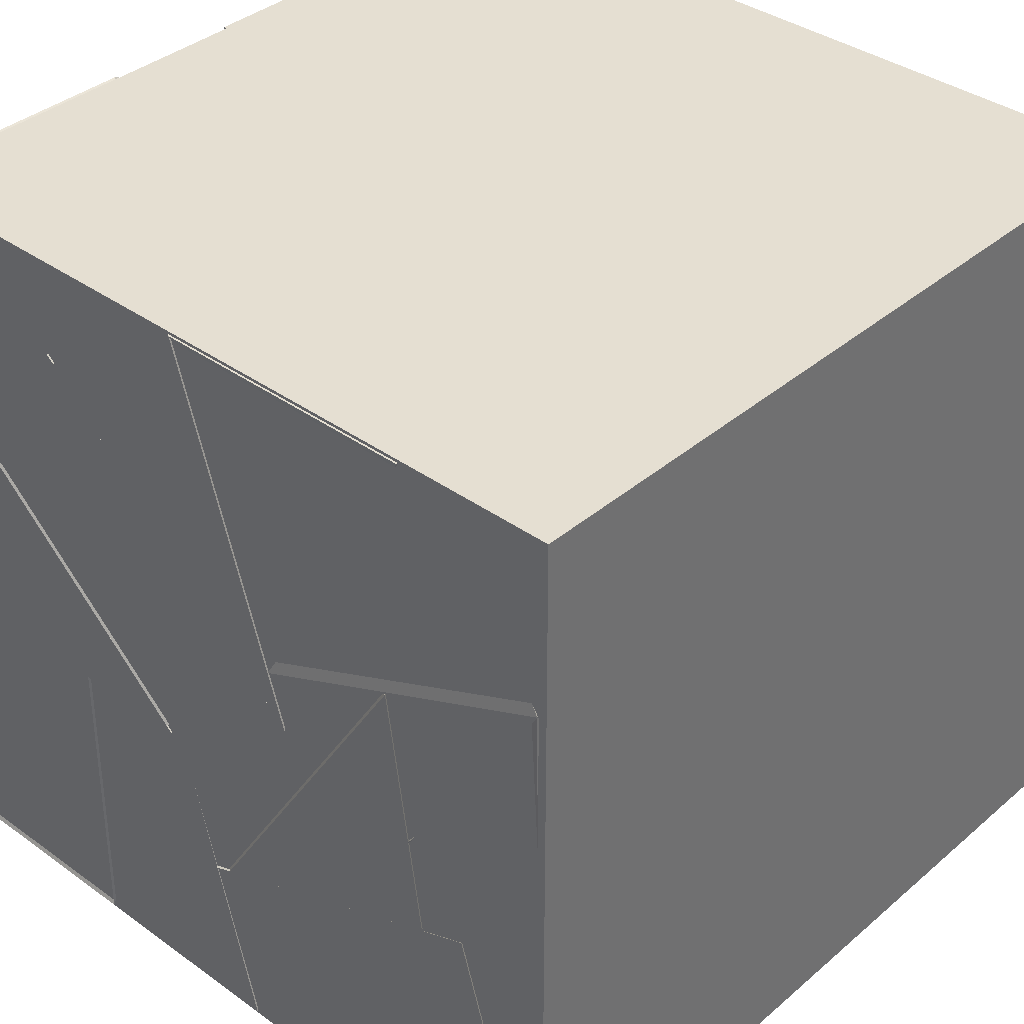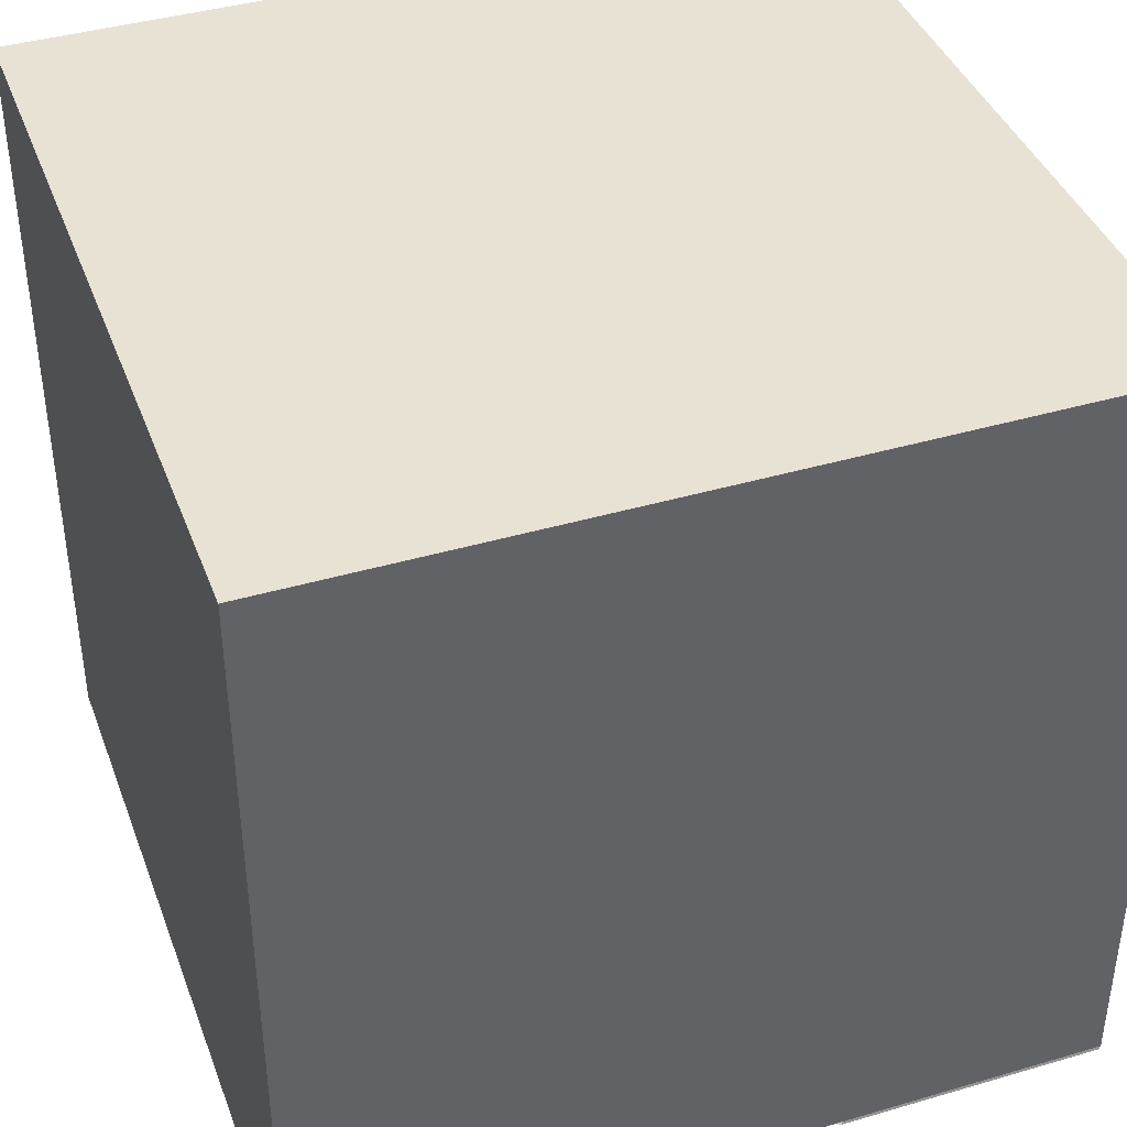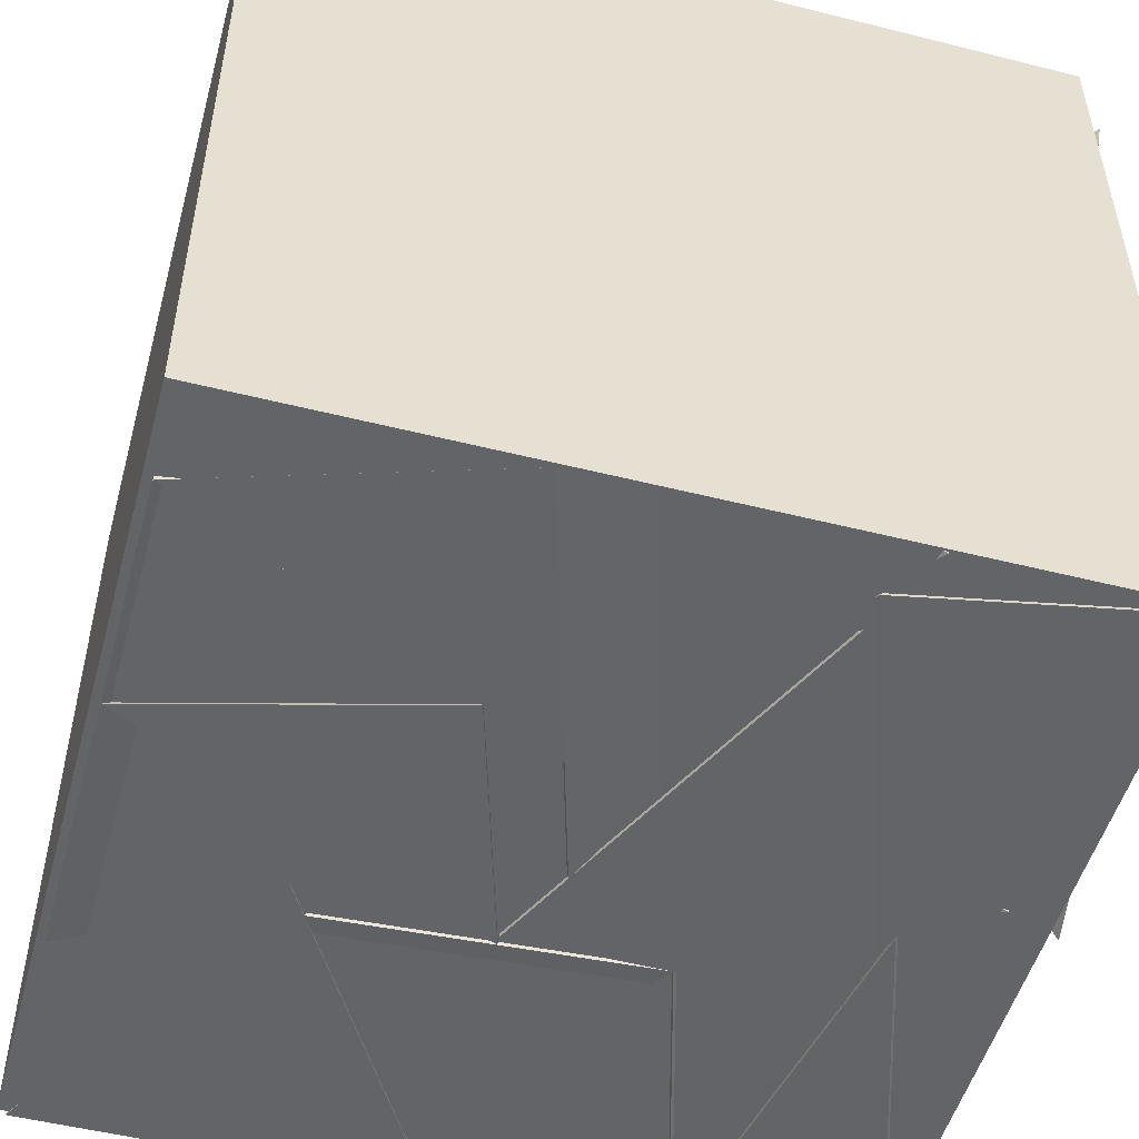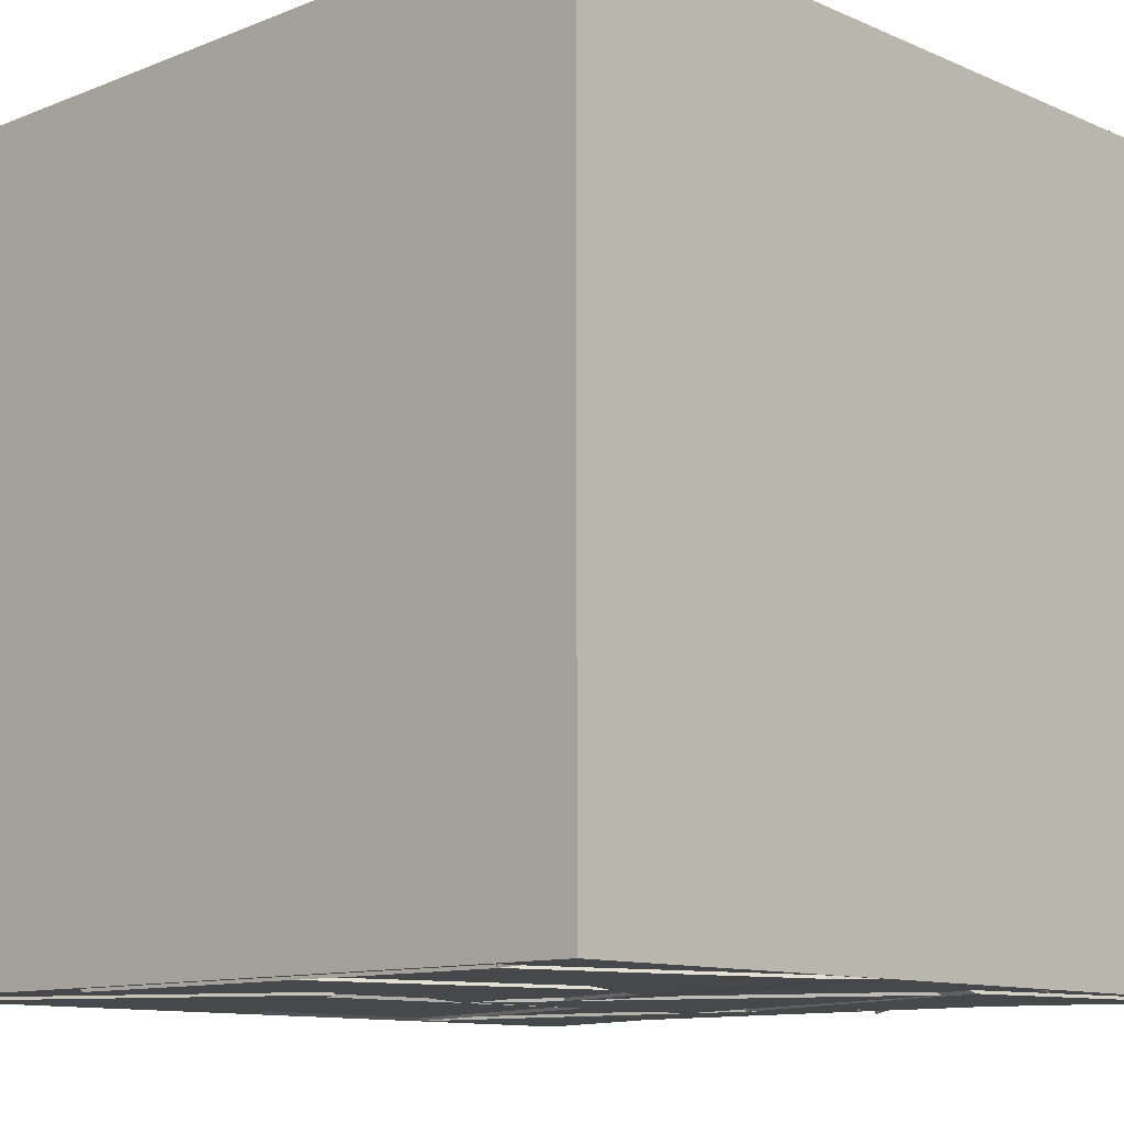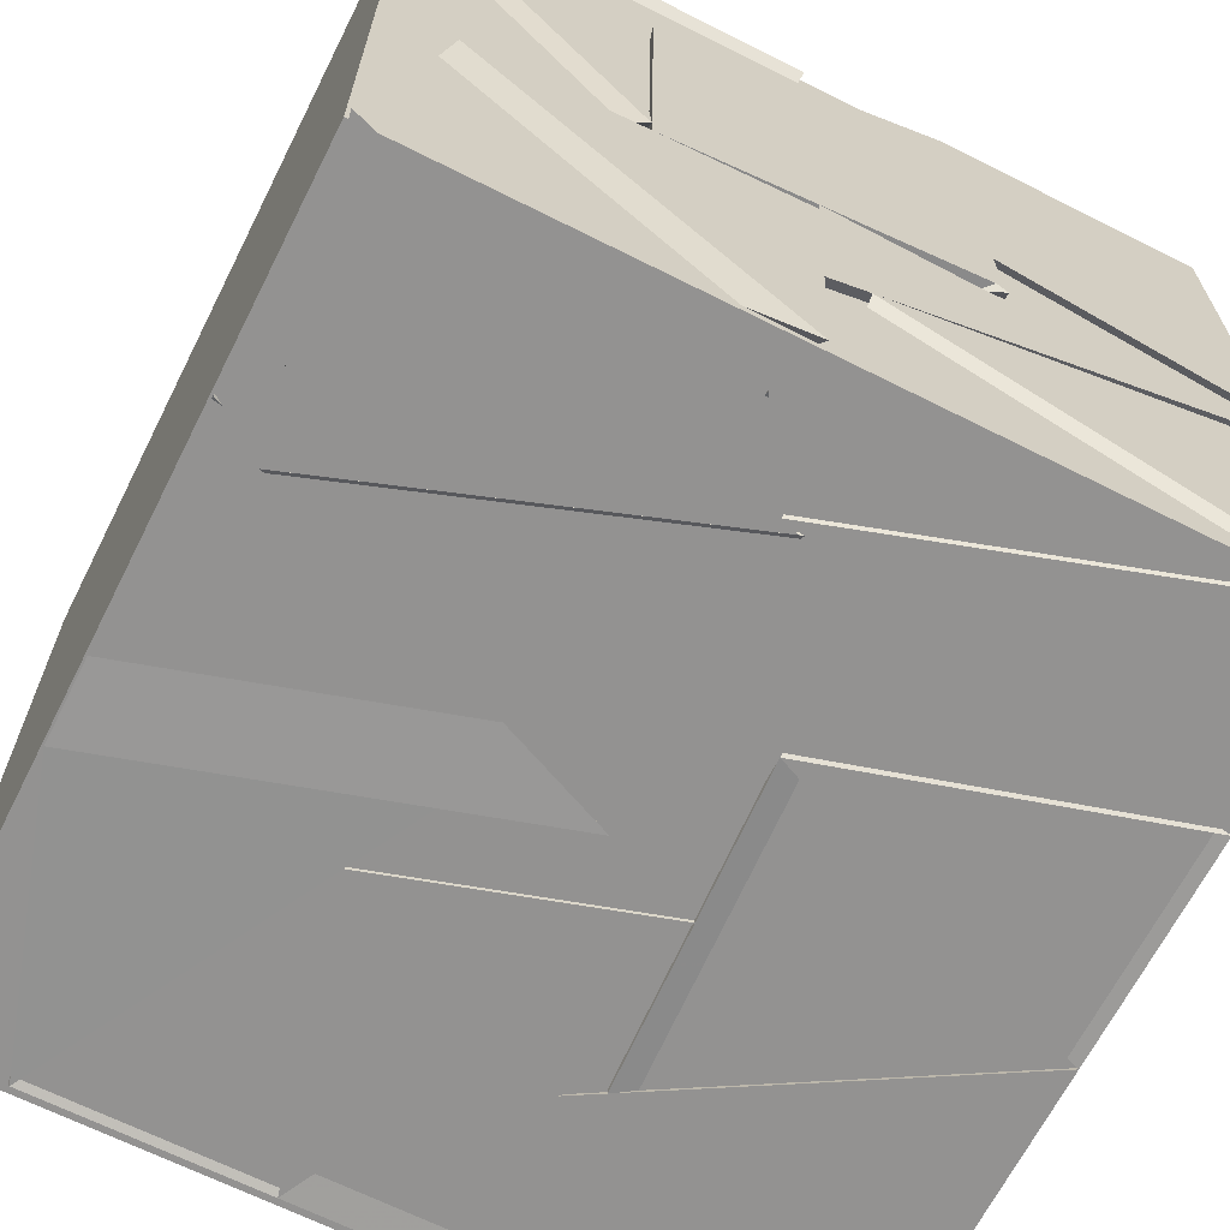
<metadata>
{"format":"obj","ext":"obj","renderer":"f3d","projection":"perspective","resolution":1024,"background":"white","views":[{"elev":37.3,"azim":132.6,"up":"+Z"},{"elev":40.7,"azim":-19.7,"up":"+Y"},{"elev":-51.2,"azim":-105.3,"up":"+Z"},{"elev":-11.3,"azim":-136.3,"up":"+Z"},{"elev":-66.4,"azim":-26.8,"up":"+Z"}]}
</metadata>
<code>
v 20.87 20.34 20.21
v 21.2 20.74 21.2
v 21.2 19.94 21.2
v 20.3 20.15 21.2
v 20.53 18.93 21.2
v 20.13 20.15 21.2
v 19.94 18.88 21.2
v 19.77 19.35 20.25
v 19.86 21.2 20.96
v 18.8 21.2 20.22
v 19.92 20.65 19.9
v 19.81 21.2 19.69
v 19.86 20.12 19.79
v 19.99 18.98 19.74
v 20.57 19.82 20.09
v 20.5 20.01 19.17
v 21.2 19.1 20.41
v 21.2 20.22 20.13
v 21.2 19.42 20.9
v 20.1 19.6 20.4
v 21.08 20.76 19.77
v 21.18 21.2 19.39
v 20.26 20.56 18.93
v 20.06 21.2 20.01
v 18.8 20.78 19.68
v 19.77 20.49 19.91
v 18.8 20.33 19.08
v 18.8 19.95 20.18
v 18.8 20.42 19.2
v 18.8 21.2 20.22
v 19.84 20.51 19.95
v 18.9 21.2 19.41
v 18.85 18.8 21.2
v 18.8 19.57 21.2
v 19.63 19.71 20.76
v 18.8 18.96 20.12
v 20.7 20.16 20.13
v 19.9 20.66 20.03
v 19.82 19.48 19.95
v 19.89 20.16 20.71
v 21.08 18.8 19.77
v 19.9 18.8 19.26
v 19.92 18.8 19.86
v 20.51 19.84 19.72
v 19.83 20.07 19.38
v 19.89 19.65 19.87
v 19 19.39 19.64
v 19.82 18.92 18.82
v 20.01 20.14 20.02
v 20.24 20.53 18.92
v 20.04 21.2 20
v 20.77 20.65 19.39
v 20.48 21.2 21.2
v 20.02 20.71 20.1
v 19.77 20.35 21.2
v 19.72 21.2 21.2
v 19.95 19.46 20.48
v 20.34 18.86 19.95
v 21.19 19.12 20.4
v 20.65 20.1 20.13
v 20.77 20.19 20.11
v 19.65 20.03 20.73
v 19.63 19.61 20.25
v 20.81 19.47 20.74
v 20.62 19.43 20.59
v 19.82 19.3 20.3
v 20.52 18.96 21.19
v 20.12 20.17 21.2
v 18.8 19.96 18.97
v 19.58 20.51 19.76
v 18.8 21.2 19.34
v 19.06 21.2 18.8
v 20.23 19.68 18.8
v 20.06 19.22 19.37
v 21.2 19.41 18.8
v 20.6 19.97 19.79
v 20.07 20.86 19.84
v 20.25 20.13 18.8
v 19.73 21.2 18.8
v 19.5 20.35 18.8
v 20.62 19.43 20.6
v 19.53 18.8 20.81
v 20.44 18.8 19.91
v 19.56 19.26 20.18
v 21.2 20.79 19.66
v 21.2 20 19.35
v 20.1 20.2 19.96
v 21.2 20.68 20.44
v 18.8 21.2 21.2
v 18.81 20.23 20.35
v 18.8 20.33 21.2
v 20.22 20.13 18.8
v 20.01 20.11 19.48
v 19.06 19.59 18.8
v 20.23 19.24 18.8
v 20.54 21.2 18.8
v 20.13 21.2 19.85
v 20.15 20.36 18.88
v 21.2 21.2 20.67
v 21.2 20.23 20.25
v 20.18 20.69 20.3
v 21.09 20.79 21.2
v 20.43 18.8 20.17
v 21.2 18.8 19.97
v 21.06 19.55 21
v 21.2 18.8 21.2
v 21.2 18.8 18.8
v 19.97 19.19 18.8
v 20.81 19.36 19.76
v 18.97 20.1 20.21
v 19.89 20.05 20.97
v 19.85 20.09 19.69
v 19.9 20.69 20.13
v 20.84 21.09 20.5
v 20.3 20.15 21.19
v 20.02 20.7 20.11
v 18.91 20.2 20.23
v 19.71 20.3 21.2
v 19.89 19.85 20.81
v 18.99 19.31 19.62
v 18.8 20.16 19.33
v 18.8 19.48 18.8
v 19.87 20.1 19.14
v 21.07 20.7 19.83
v 21.18 21.2 19.39
v 20.08 21.2 20.05
v 19.64 20.27 19.19
v 19.21 21.2 19.95
v 19.06 21.2 18.8
v 18.92 20.59 20.75
v 19.94 20.66 19.98
v 18.8 20.11 20.19
v 19.99 20.02 18.8
v 18.8 19.52 18.84
v 18.8 20.37 18.8
v 19.36 20.47 19.49
v 20.02 19.21 18.8
v 19.02 19.35 19.6
v 18.95 19.58 18.8
v 18.8 18.8 18.8
v 20.62 19.43 20.6
v 20.44 18.8 19.91
v 20.39 18.8 21.2
v 19.52 18.8 20.82
v 21.2 19.44 20.88
v 20.14 19.87 20.67
v 21.2 20.28 20.07
v 20.03 21.2 19.6
v 19.21 21.2 19.95
v 19.64 20.27 19.18
v 21.16 20.72 19.97
v 20.01 20.15 20.02
v 20.04 21.2 20.01
v 20.77 20.65 19.39
v 19.76 19.36 20.12
v 19.03 19.44 19.6
v 20.03 20.1 19.46
v 19.53 20.08 20.45
v 20.63 20.1 20.14
v 19.67 19.41 19.63
v 20.35 18.86 19.94
v 19.9 19.46 20.46
v 20.02 20.35 19.99
v 19.65 20.27 19.18
v 19.21 21.19 19.95
v 19.5 18.8 20.84
v 20.41 18.8 19.94
v 19.48 18.8 19.78
v 19.61 19.52 19.78
v 21.2 19.94 19.33
v 20.58 19.9 19.61
v 20.3 20.57 18.86
v 21.19 20.94 19.71
v 20.79 20.11 20.2
v 20.08 19.14 19.81
v 21.2 19.77 19.78
v 21.2 19.1 20.41
v 18.99 18.8 19.74
v 19.62 19.57 19.8
v 19.88 18.8 18.8
v 18.8 18.95 19.03
v 20.28 20.63 18.87
v 21.2 20.93 19.72
v 21.2 20.18 19.42
v 21.2 21.2 18.8
v 20.37 20.31 20.17
v 20 21.2 20.01
v 21.2 20.74 19.96
v 21.1 21.2 20.66
v 19.95 20.07 19.97
v 19.5 20.35 18.8
v 18.8 20.26 19.26
v 19.82 20.47 20.01
v 19.07 19.49 19.67
v 19.77 21.2 20.97
v 19.01 20.26 20.53
v 19.82 21.2 19.91
v 20.1 20.69 20.04
v 20.93 21.2 20.56
v 19.86 21.2 21.2
v 20.6 19.97 19.79
v 21.2 19.42 19.76
v 20.02 18.8 19.32
v 20.52 18.98 21.2
v 20.69 19.19 20.49
v 19.12 20.64 20.59
v 19.76 20.1 21
v 19.79 21.15 20.92
v 20.03 20.79 20.06
v 19.87 20.52 19.99
v 19.16 20.51 20.66
v 18.8 19.26 20.64
v 18.89 20.2 20.24
v 19.92 19.86 20.79
v 19.91 18.82 19.82
v 19.84 20.06 19.46
v 19.82 18.95 18.8
v 20.41 19.87 19.26
v 19.39 18.8 21.13
v 19.64 19.72 20.73
v 18.8 18.8 20.93
v 19.48 18.8 19.84
v 20.12 20.12 21.2
v 19.53 19.93 21.2
v 19.77 19.4 20.19
v 19.92 19.87 20.79
v 18.91 20.18 20.25
v 18.81 19.29 20.62
v 19.8 19.43 20.19
v 21.2 18.8 19.76
v 21.04 19.43 19.77
v 19.53 19.92 21.2
v 19.96 18.8 21.2
v 19.37 18.8 21.2
v 19.77 19.37 20.13
v 19.58 20.51 19.76
v 19.06 21.2 18.8
v 19.62 20.13 18.8
v 20.07 20.12 19.64
v 21.14 20.12 18.93
v 20.28 20.61 18.8
v 20.85 20.35 20.2
v 19.96 20.26 21.12
v 20.02 19.77 20.79
v 20.18 20.66 18.8
v 21.2 20.18 19.42
v 21.2 20.07 18.8
v 19.85 19.96 19.31
v 19.03 19.35 19.59
v 18.95 19.58 18.8
v 20.03 19.2 18.8
v 19.78 19.45 20.19
v 18.88 19.03 19.38
v 18.8 19.26 20.64
v 19.33 19.92 20.18
v 21 19.66 20.93
v 19.1 20.62 20.59
v 19.92 20.69 19.97
v 20.8 19.67 19.89
v 21.2 20 19.35
v 20.07 21.2 20
v 21.2 21.2 19.38
v 20.21 20.53 18.91
v 18.93 20.22 20.23
v 19.62 19.56 19.79
v 19.92 18.8 19.82
v 18.99 18.8 19.74
v 19.87 18.8 18.8
v 19.47 19.47 20.69
v 18.8 19.05 19.67
v 21.06 20.71 19.7
v 20.29 20.57 18.84
v 20.58 19.91 19.61
v 19.95 20.12 20
v 21.19 19.81 19.82
v 20.15 19.81 19.07
v 20.3 20.15 21.2
v 19.71 20.28 21.2
v 18.97 20.12 20.19
v 19.92 20.01 21.05
v 19.14 20.62 20.6
v 19.99 20.79 20.08
v 21.2 19.1 20.41
v 20.09 19.14 19.81
v 21.2 19.79 19.77
v 18.8 19.12 19.49
v 18.8 20.11 20.32
v 19.5 20.1 19.96
v 18.8 19.26 20.64
v 20.65 20.11 20.24
v 20.63 20.74 20.75
v 19.88 19.96 20.98
v 19.9 20.66 20.03
v 19.07 19.49 19.67
v 19.76 19.93 19.27
v 20.46 21.07 21.2
v 20.87 20.34 20.22
v 18.8 18.83 18.81
v 18.8 18.83 21.21
v 18.8 21.22 21.21
v 18.8 21.22 18.81
v 21.19 18.83 18.81
v 21.19 21.22 18.81
v 21.19 21.22 21.21
v 21.19 18.83 21.21
f 1 2 3
f 1 4 2
f 1 3 4
f 2 4 3
f 5 6 7
f 5 8 6
f 5 7 8
f 6 8 7
f 9 10 11
f 9 12 10
f 9 11 12
f 10 12 11
f 13 14 15
f 13 16 14
f 13 15 16
f 14 16 15
f 17 18 19
f 17 20 18
f 17 19 20
f 18 20 19
f 21 22 23
f 21 24 22
f 21 23 24
f 22 24 23
f 25 26 27
f 25 28 26
f 25 27 28
f 26 28 27
f 29 30 31
f 29 32 30
f 29 31 32
f 30 32 31
f 33 34 35
f 33 36 34
f 33 35 36
f 34 36 35
f 37 38 39
f 37 40 38
f 37 39 40
f 38 40 39
f 41 42 43
f 41 44 42
f 41 43 44
f 42 44 43
f 45 46 47
f 45 48 46
f 45 47 48
f 46 48 47
f 49 50 51
f 49 52 50
f 49 51 52
f 50 52 51
f 53 54 55
f 53 56 54
f 53 55 56
f 54 56 55
f 57 58 59
f 57 60 58
f 57 59 60
f 58 60 59
f 61 62 63
f 61 64 62
f 61 63 64
f 62 64 63
f 65 66 67
f 65 68 66
f 65 67 68
f 66 68 67
f 69 70 71
f 69 72 70
f 69 71 72
f 70 72 71
f 73 74 75
f 73 76 74
f 73 75 76
f 74 76 75
f 77 78 79
f 77 80 78
f 77 79 80
f 78 80 79
f 81 82 83
f 81 84 82
f 81 83 84
f 82 84 83
f 85 86 87
f 85 88 86
f 85 87 88
f 86 88 87
f 89 90 91
f 89 55 90
f 89 91 55
f 90 55 91
f 92 93 94
f 92 95 93
f 92 94 95
f 93 95 94
f 96 97 79
f 96 98 97
f 96 79 98
f 97 98 79
f 99 100 101
f 99 102 100
f 99 101 102
f 100 102 101
f 103 104 105
f 103 106 104
f 103 105 106
f 104 106 105
f 75 107 108
f 75 109 107
f 75 108 109
f 107 109 108
f 110 111 112
f 110 113 111
f 110 112 113
f 111 113 112
f 114 115 53
f 114 116 115
f 114 53 116
f 115 116 53
f 34 117 118
f 34 119 117
f 34 118 119
f 117 119 118
f 120 121 122
f 120 123 121
f 120 122 123
f 121 123 122
f 99 124 125
f 99 126 124
f 99 125 126
f 124 126 125
f 127 128 129
f 127 79 128
f 127 129 79
f 128 79 129
f 130 30 131
f 130 132 30
f 130 131 132
f 30 132 131
f 133 134 135
f 133 136 134
f 133 135 136
f 134 136 135
f 137 138 139
f 137 140 138
f 137 139 140
f 138 140 139
f 141 142 143
f 141 144 142
f 141 143 144
f 142 144 143
f 145 146 147
f 145 3 146
f 145 147 3
f 146 3 147
f 148 79 149
f 148 150 79
f 148 149 150
f 79 150 149
f 151 152 153
f 151 154 152
f 151 153 154
f 152 154 153
f 155 156 157
f 155 158 156
f 155 157 158
f 156 158 157
f 159 160 161
f 159 162 160
f 159 161 162
f 160 162 161
f 163 164 148
f 163 165 164
f 163 148 165
f 164 165 148
f 166 167 168
f 166 169 167
f 166 168 169
f 167 169 168
f 170 171 172
f 170 173 171
f 170 172 173
f 171 173 172
f 174 175 176
f 174 177 175
f 174 176 177
f 175 177 176
f 178 179 180
f 178 181 179
f 178 180 181
f 179 181 180
f 182 183 184
f 182 185 183
f 182 184 185
f 183 185 184
f 186 187 188
f 186 189 187
f 186 188 189
f 187 189 188
f 190 78 77
f 190 191 78
f 190 77 191
f 78 191 77
f 192 193 28
f 192 194 193
f 192 28 194
f 193 194 28
f 89 55 195
f 89 196 55
f 89 195 196
f 55 196 195
f 197 198 199
f 197 200 198
f 197 199 200
f 198 200 199
f 74 201 202
f 74 75 201
f 74 202 75
f 201 75 202
f 108 107 109
f 108 203 107
f 108 109 203
f 107 203 109
f 3 4 204
f 3 205 4
f 3 204 205
f 4 205 204
f 206 207 208
f 206 209 207
f 206 208 209
f 207 209 208
f 25 30 210
f 25 28 30
f 25 210 28
f 30 28 210
f 89 30 9
f 89 211 30
f 89 9 211
f 30 211 9
f 212 34 213
f 212 214 34
f 212 213 214
f 34 214 213
f 215 216 217
f 215 218 216
f 215 217 218
f 216 218 217
f 219 220 221
f 219 222 220
f 219 221 222
f 220 222 221
f 223 224 7
f 223 225 224
f 223 7 225
f 224 225 7
f 226 227 228
f 226 229 227
f 226 228 229
f 227 229 228
f 203 107 230
f 203 231 107
f 203 230 231
f 107 231 230
f 232 233 234
f 232 235 233
f 232 234 235
f 233 235 234
f 236 237 238
f 236 135 237
f 236 238 135
f 237 135 238
f 239 240 73
f 239 241 240
f 239 73 241
f 240 241 73
f 3 242 243
f 3 244 242
f 3 243 244
f 242 244 243
f 185 245 246
f 185 247 245
f 185 246 247
f 245 247 246
f 248 249 250
f 248 251 249
f 248 250 251
f 249 251 250
f 252 253 254
f 252 255 253
f 252 254 255
f 253 255 254
f 106 143 103
f 106 256 143
f 106 103 256
f 143 256 103
f 257 9 258
f 257 30 9
f 257 258 30
f 9 30 258
f 259 87 260
f 259 88 87
f 259 260 88
f 87 88 260
f 261 96 262
f 261 263 96
f 261 262 263
f 96 263 262
f 34 55 91
f 34 264 55
f 34 91 264
f 55 264 91
f 265 266 267
f 265 268 266
f 265 267 268
f 266 268 267
f 221 269 222
f 221 270 269
f 221 222 270
f 269 270 222
f 271 272 273
f 271 274 272
f 271 273 274
f 272 274 273
f 275 75 276
f 275 247 75
f 275 276 247
f 75 247 276
f 277 278 54
f 277 53 278
f 277 54 53
f 278 53 54
f 279 280 281
f 279 282 280
f 279 281 282
f 280 282 281
f 283 284 285
f 283 230 284
f 283 285 230
f 284 230 285
f 286 287 288
f 286 289 287
f 286 288 289
f 287 289 288
f 290 291 292
f 290 293 291
f 290 292 293
f 291 293 292
f 294 193 192
f 294 295 193
f 294 192 295
f 193 295 192
f 296 297 4
f 296 2 297
f 296 4 2
f 297 2 4
f 298 299 300 301
f 302 303 304 305
f 298 302 305 299
f 301 300 304 303
f 298 301 303 302
f 299 305 304 300

</code>
